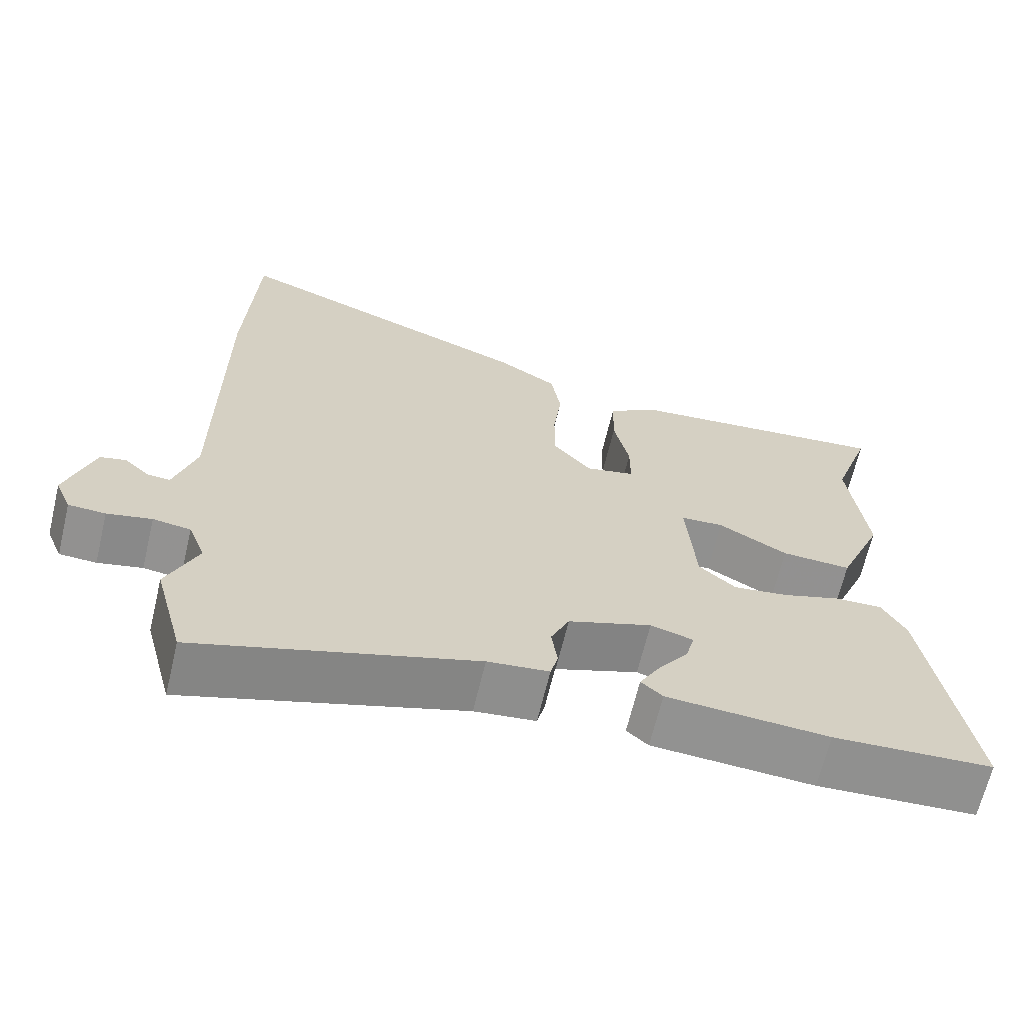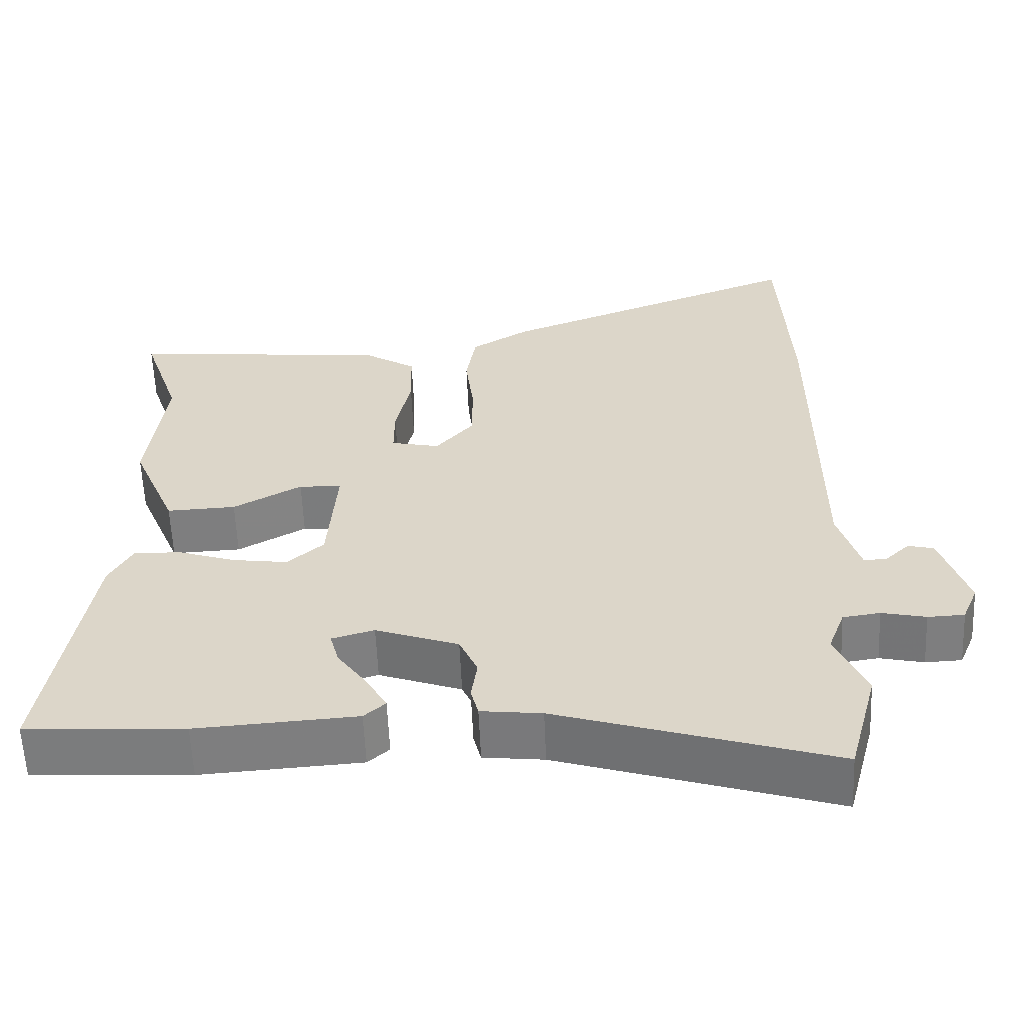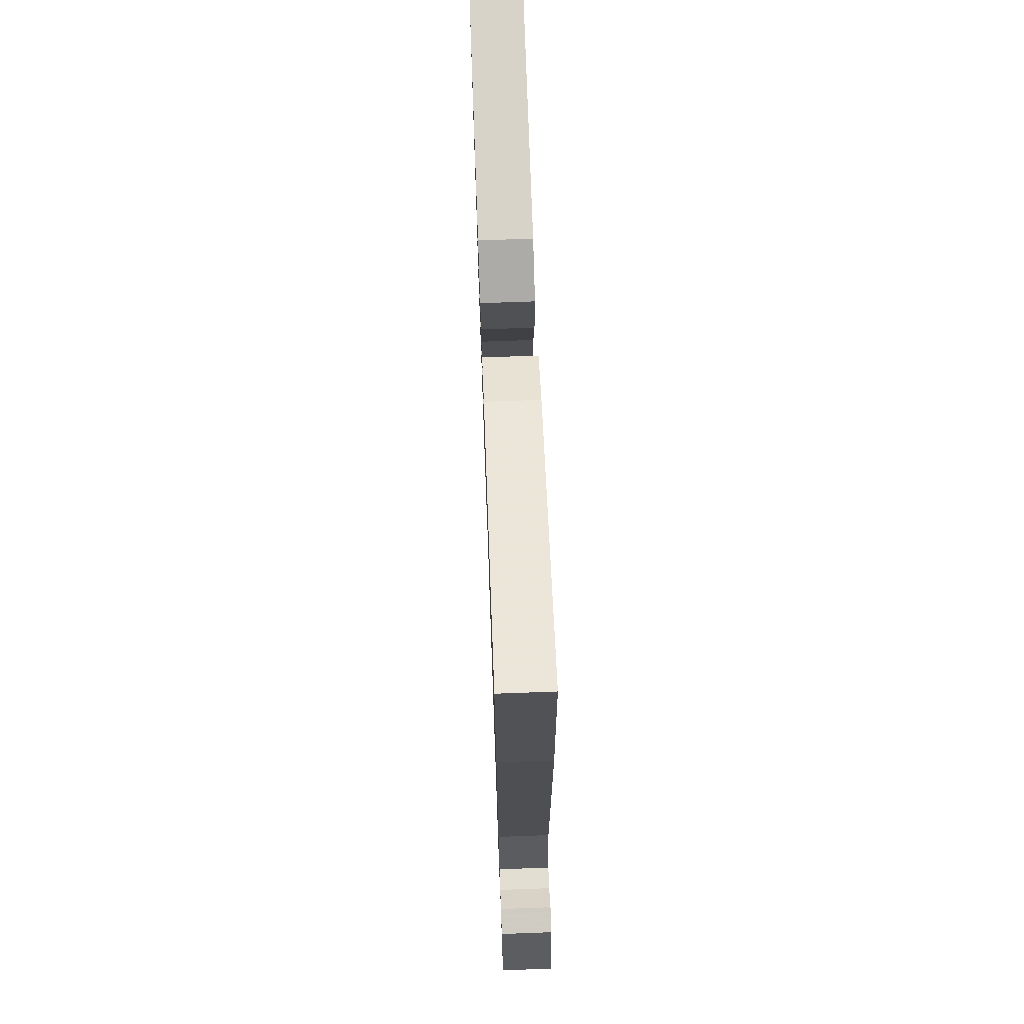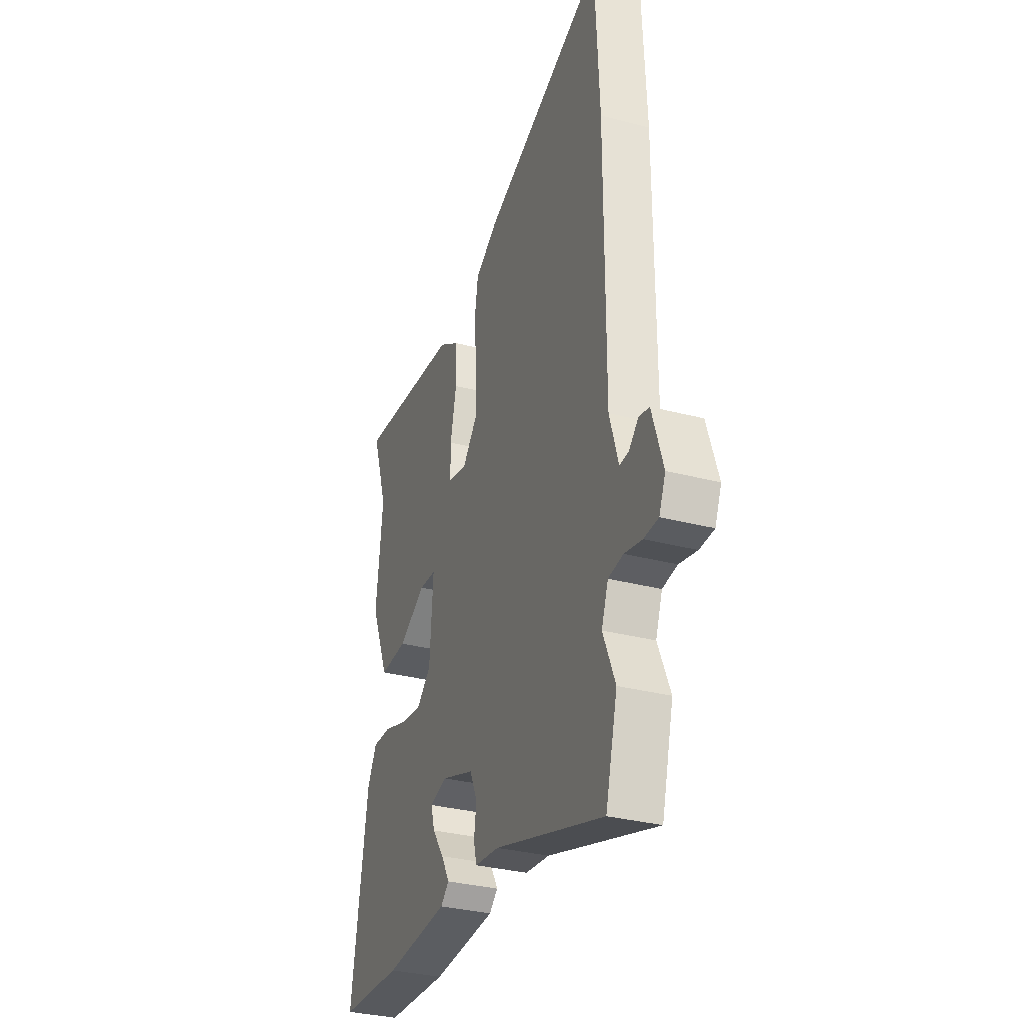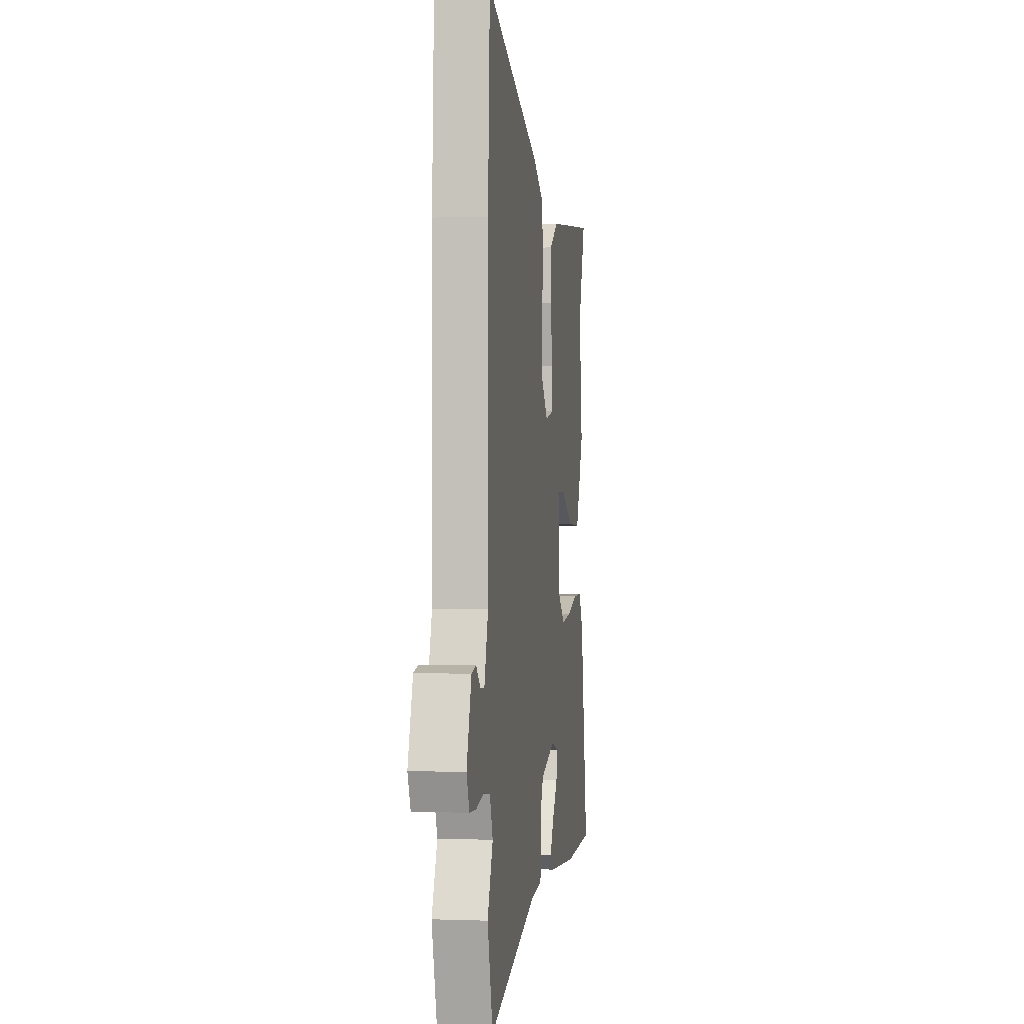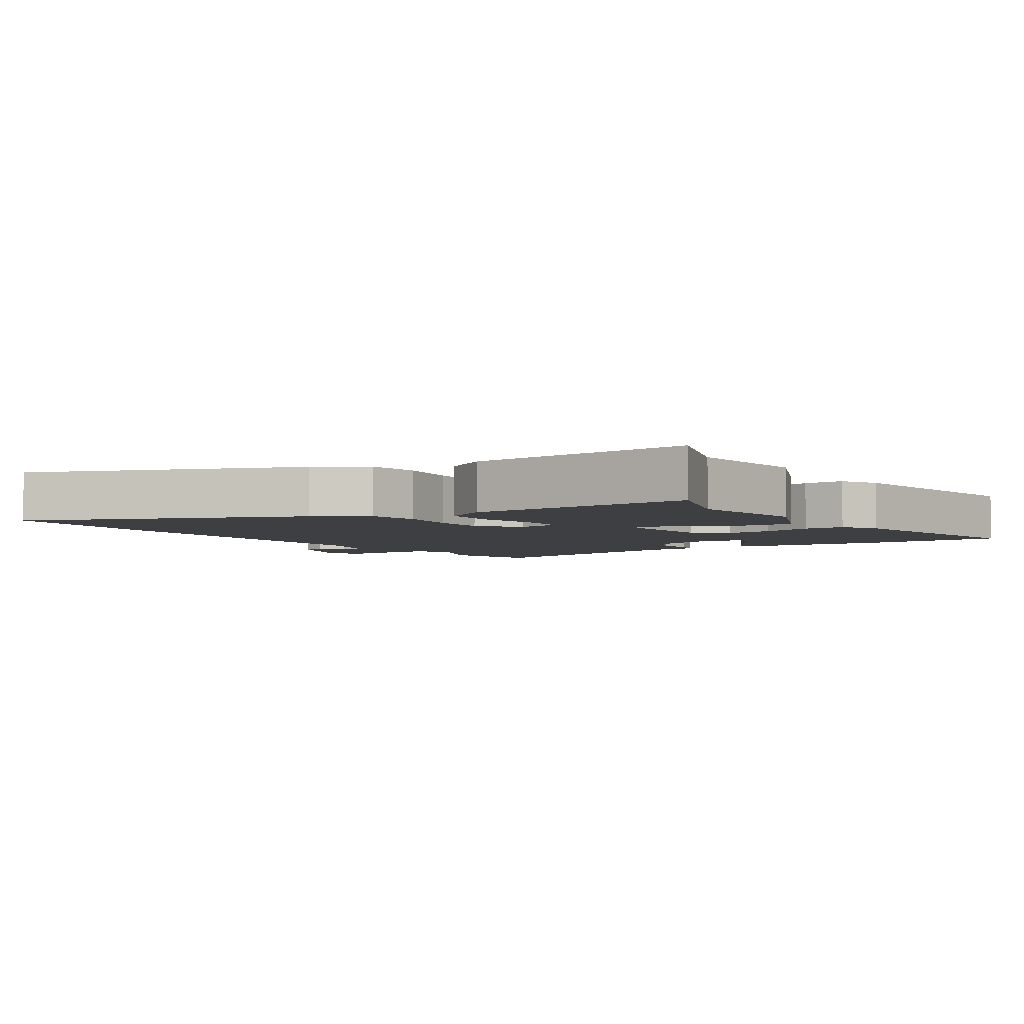
<metadata>
{"format":"obj","ext":"obj","renderer":"f3d","projection":"perspective","resolution":1024,"background":"white","views":[{"elev":-65.9,"azim":-13.4,"up":"+Z"},{"elev":-59.1,"azim":-177.6,"up":"+Z"},{"elev":71.7,"azim":-92.1,"up":"+Z"},{"elev":-32.0,"azim":-110.3,"up":"+Z"},{"elev":-0.1,"azim":-81.6,"up":"+Z"},{"elev":-4.1,"azim":32.8,"up":"+Y"}]}
</metadata>
<code>
v 0.533 0.07 -0.498
v 0.325 0.07 -0.509
v 0.114 0.07 -0.495
v 0.086 0.07 -0.47
v 0.113 0.07 -0.422
v 0.152 0.07 -0.367
v 0.164 0.07 -0.323
v 0.108 0.07 -0.307
v -0.001 0.07 -0.346
v -0.025 0.07 -0.4
v -0.017 0.07 -0.454
v -0.027 0.07 -0.493
v -0.107 0.07 -0.502
v -0.469 0.07 -0.615
v -0.508 0.07 -0.468
v -0.468 0.07 -0.374
v -0.49 0.07 -0.315
v -0.539 0.07 -0.308
v -0.597 0.07 -0.321
v -0.645 0.07 -0.319
v -0.666 0.07 -0.269
v -0.63 0.07 -0.157
v -0.596 0.07 -0.149
v -0.564 0.07 -0.179
v -0.534 0.07 -0.181
v -0.505 0.07 -0.086
v -0.505 0.07 0.397
v -0.491 0.07 0.684
v -0.088 0.07 0.529
v -0.011 0.07 0.482
v 0.002 0.07 0.403
v -0.009 0.07 0.312
v -0.009 0.07 0.228
v 0.041 0.07 0.17
v 0.105 0.07 0.184
v 0.105 0.07 0.251
v 0.085 0.07 0.342
v 0.087 0.07 0.424
v 0.155 0.07 0.467
v 0.5 0.07 0.501
v 0.449 0.07 0.349
v 0.472 0.07 0.155
v 0.413 0.07 0.013
v 0.322 0.07 0.017
v 0.232 0.07 0.067
v 0.176 0.07 0.064
v 0.188 0.07 -0.092
v 0.236 0.07 -0.134
v 0.308 0.07 -0.124
v 0.384 0.07 -0.099
v 0.446 0.07 -0.097
v 0.477 0.07 -0.153
v 0.533 0 -0.498
v 0.325 0 -0.509
v 0.114 0 -0.495
v 0.086 0 -0.47
v 0.113 0 -0.422
v 0.152 0 -0.367
v 0.164 0 -0.323
v 0.108 0 -0.307
v -0.001 0 -0.346
v -0.025 0 -0.4
v -0.017 0 -0.454
v -0.027 0 -0.493
v -0.107 0 -0.502
v -0.469 0 -0.615
v -0.508 0 -0.468
v -0.468 0 -0.374
v -0.49 0 -0.315
v -0.539 0 -0.308
v -0.597 0 -0.321
v -0.645 0 -0.319
v -0.666 0 -0.269
v -0.63 0 -0.157
v -0.596 0 -0.149
v -0.564 0 -0.179
v -0.534 0 -0.181
v -0.505 0 -0.086
v -0.505 0 0.397
v -0.491 0 0.684
v -0.088 0 0.529
v -0.011 0 0.482
v 0.002 0 0.403
v -0.009 0 0.312
v -0.009 0 0.228
v 0.041 0 0.17
v 0.105 0 0.184
v 0.105 0 0.251
v 0.085 0 0.342
v 0.087 0 0.424
v 0.155 0 0.467
v 0.5 0 0.501
v 0.449 0 0.349
v 0.472 0 0.155
v 0.413 0 0.013
v 0.322 0 0.017
v 0.232 0 0.067
v 0.176 0 0.064
v 0.188 0 -0.092
v 0.236 0 -0.134
v 0.308 0 -0.124
v 0.384 0 -0.099
v 0.446 0 -0.097
v 0.477 0 -0.153
f 49 50 51 52
f 48 49 52 1
f 47 48 1 2
f 42 43 44 45
f 41 42 45 46
f 40 41 46
f 39 40 46
f 36 37 38 39
f 35 36 39 46
f 34 35 46 47
f 29 30 31 32
f 29 32 33
f 26 27 28 29
f 25 26 29 33
f 21 22 23 24
f 21 24 25
f 18 19 20 21
f 17 18 21 25
f 16 17 25 33
f 13 14 15 16
f 10 11 12 13
f 9 10 13 16
f 8 9 16 33
f 3 4 5 6
f 2 3 6
f 2 6 7
f 47 2 7
f 33 34 47
f 7 8 33 47
f 104 103 102 101
f 53 104 101 100
f 54 53 100 99
f 97 96 95 94
f 98 97 94 93
f 98 93 92
f 98 92 91
f 91 90 89 88
f 98 91 88 87
f 99 98 87 86
f 84 83 82 81
f 85 84 81
f 81 80 79 78
f 85 81 78 77
f 76 75 74 73
f 77 76 73
f 73 72 71 70
f 77 73 70 69
f 85 77 69 68
f 68 67 66 65
f 65 64 63 62
f 68 65 62 61
f 85 68 61 60
f 58 57 56 55
f 58 55 54
f 59 58 54
f 59 54 99
f 99 86 85
f 99 85 60 59
f 1 53 54 2
f 2 54 55 3
f 3 55 56 4
f 4 56 57 5
f 5 57 58 6
f 6 58 59 7
f 7 59 60 8
f 8 60 61 9
f 9 61 62 10
f 10 62 63 11
f 11 63 64 12
f 12 64 65 13
f 13 65 66 14
f 14 66 67 15
f 15 67 68 16
f 16 68 69 17
f 17 69 70 18
f 18 70 71 19
f 19 71 72 20
f 20 72 73 21
f 21 73 74 22
f 22 74 75 23
f 23 75 76 24
f 24 76 77 25
f 25 77 78 26
f 26 78 79 27
f 27 79 80 28
f 28 80 81 29
f 29 81 82 30
f 30 82 83 31
f 31 83 84 32
f 32 84 85 33
f 33 85 86 34
f 34 86 87 35
f 35 87 88 36
f 36 88 89 37
f 37 89 90 38
f 38 90 91 39
f 39 91 92 40
f 40 92 93 41
f 41 93 94 42
f 42 94 95 43
f 43 95 96 44
f 44 96 97 45
f 45 97 98 46
f 46 98 99 47
f 47 99 100 48
f 48 100 101 49
f 49 101 102 50
f 50 102 103 51
f 51 103 104 52
f 52 104 53 1

</code>
